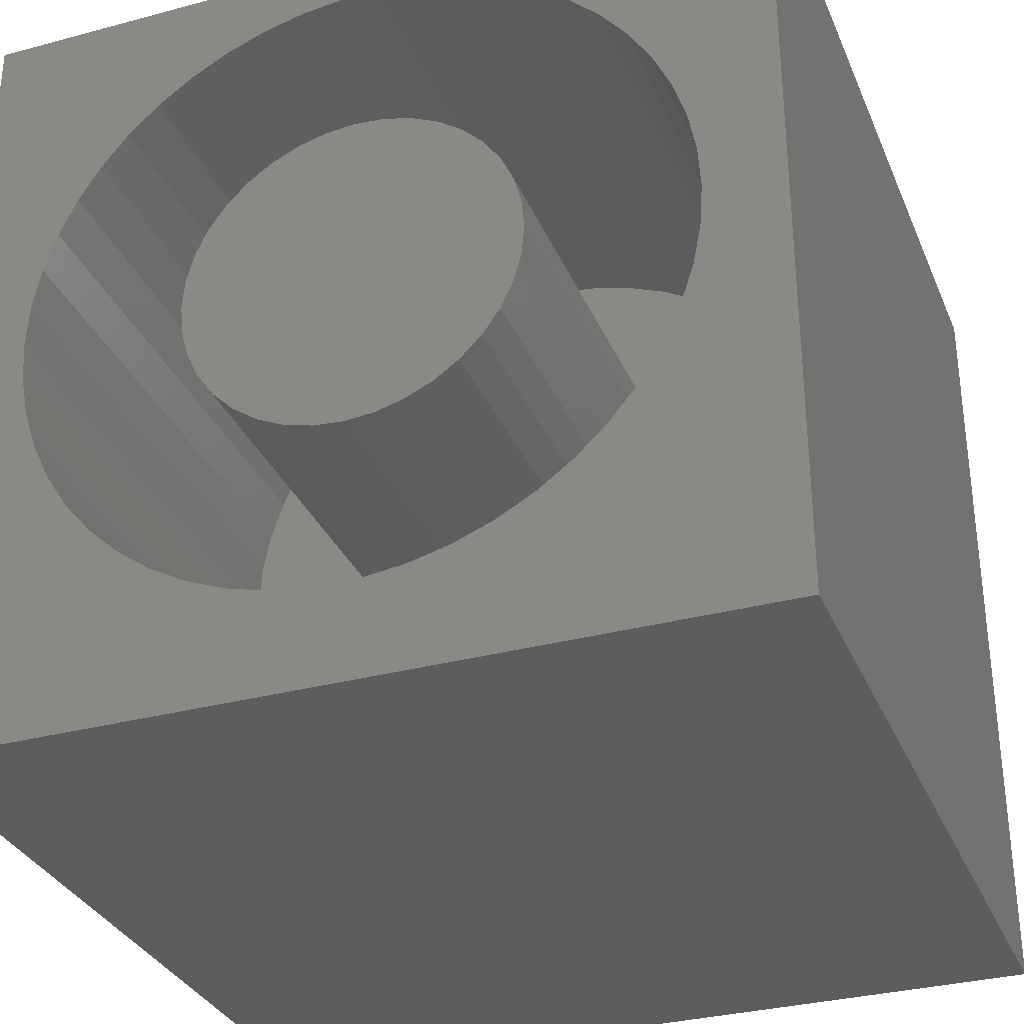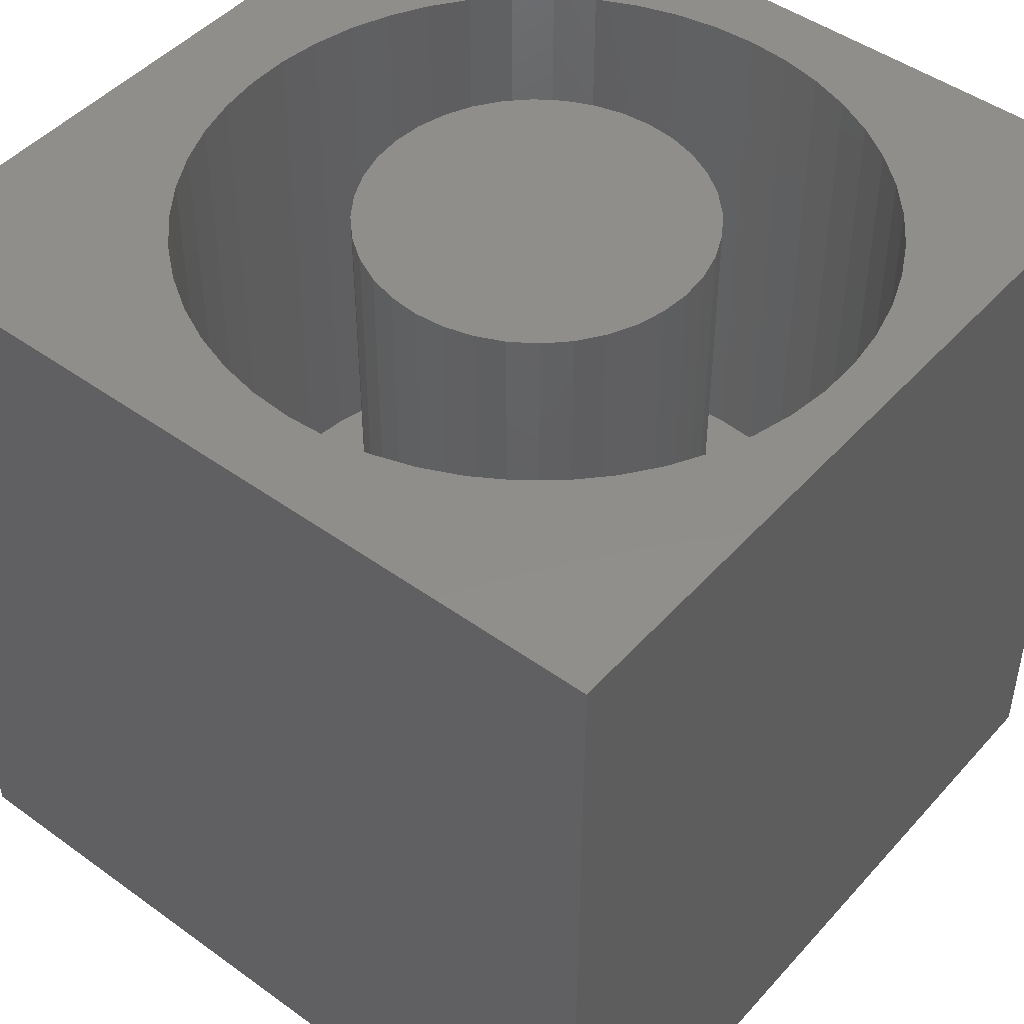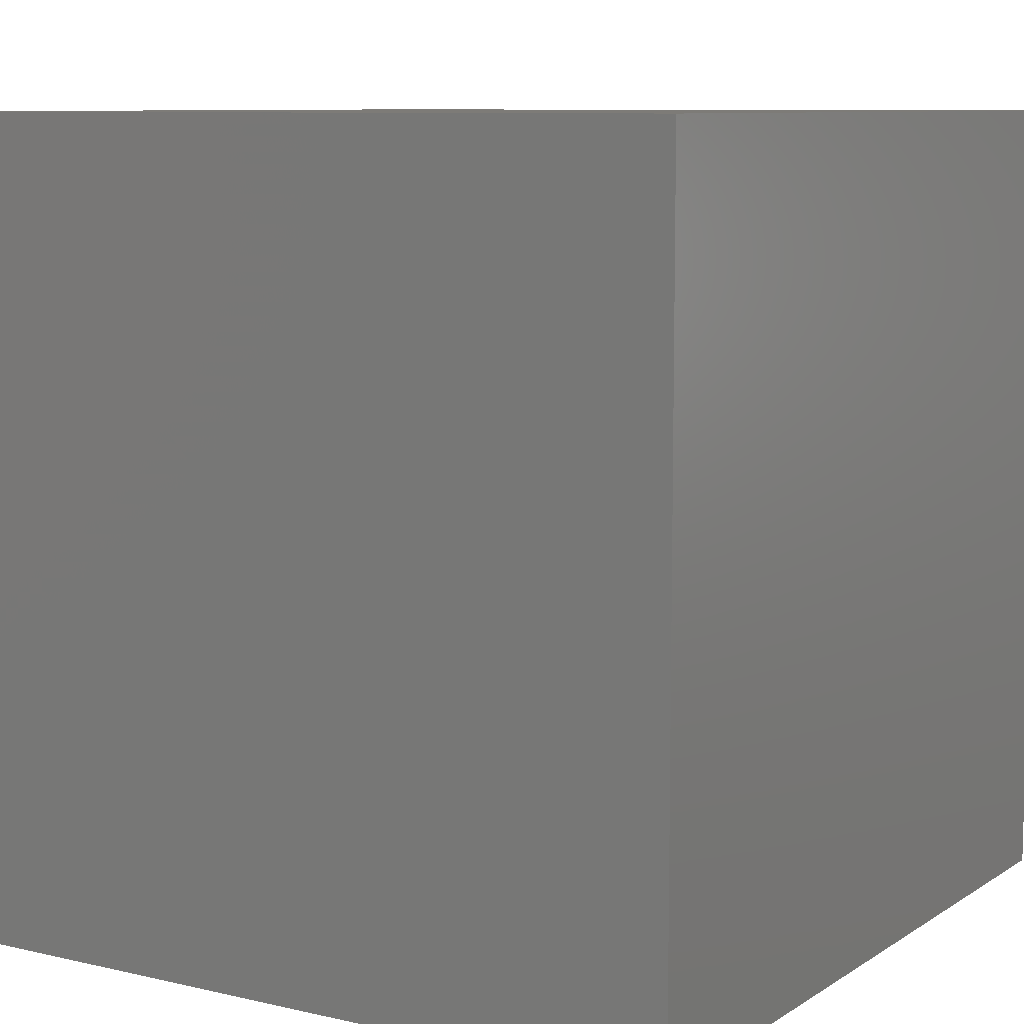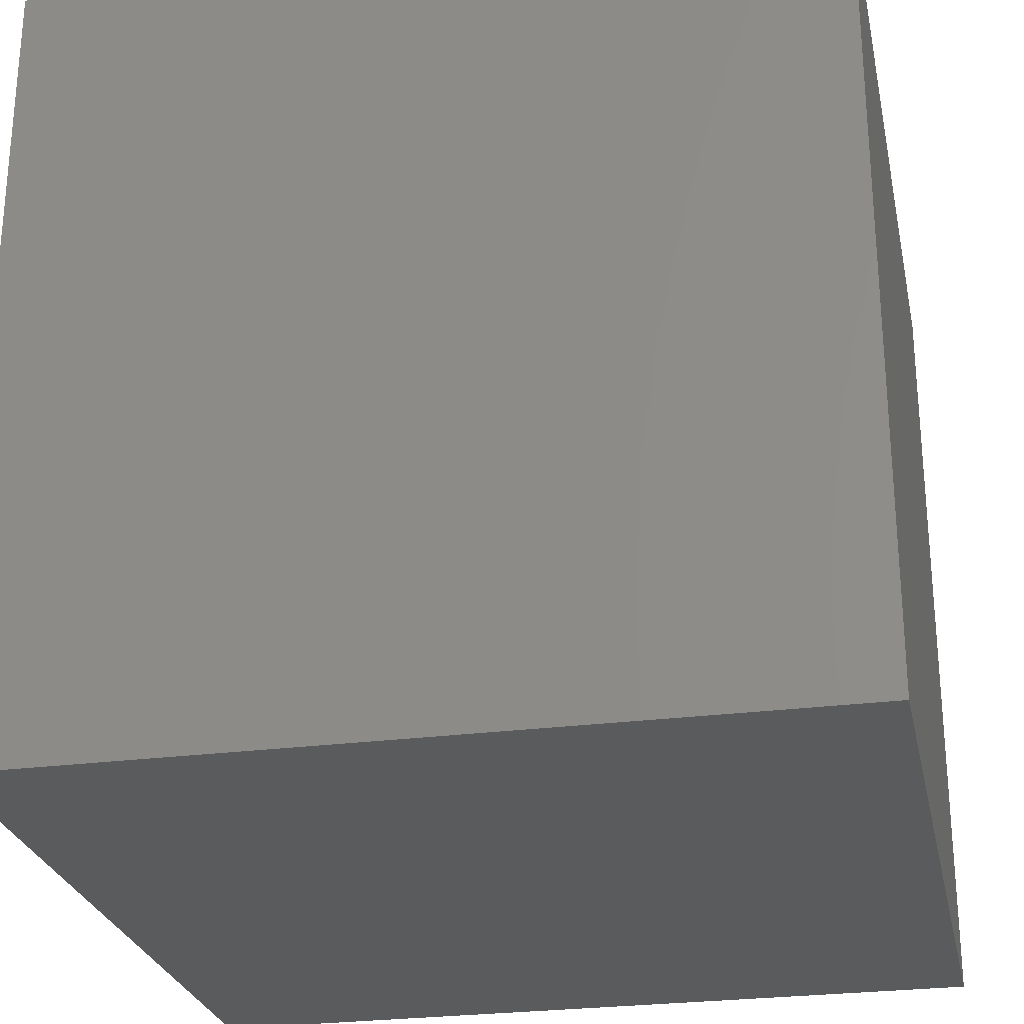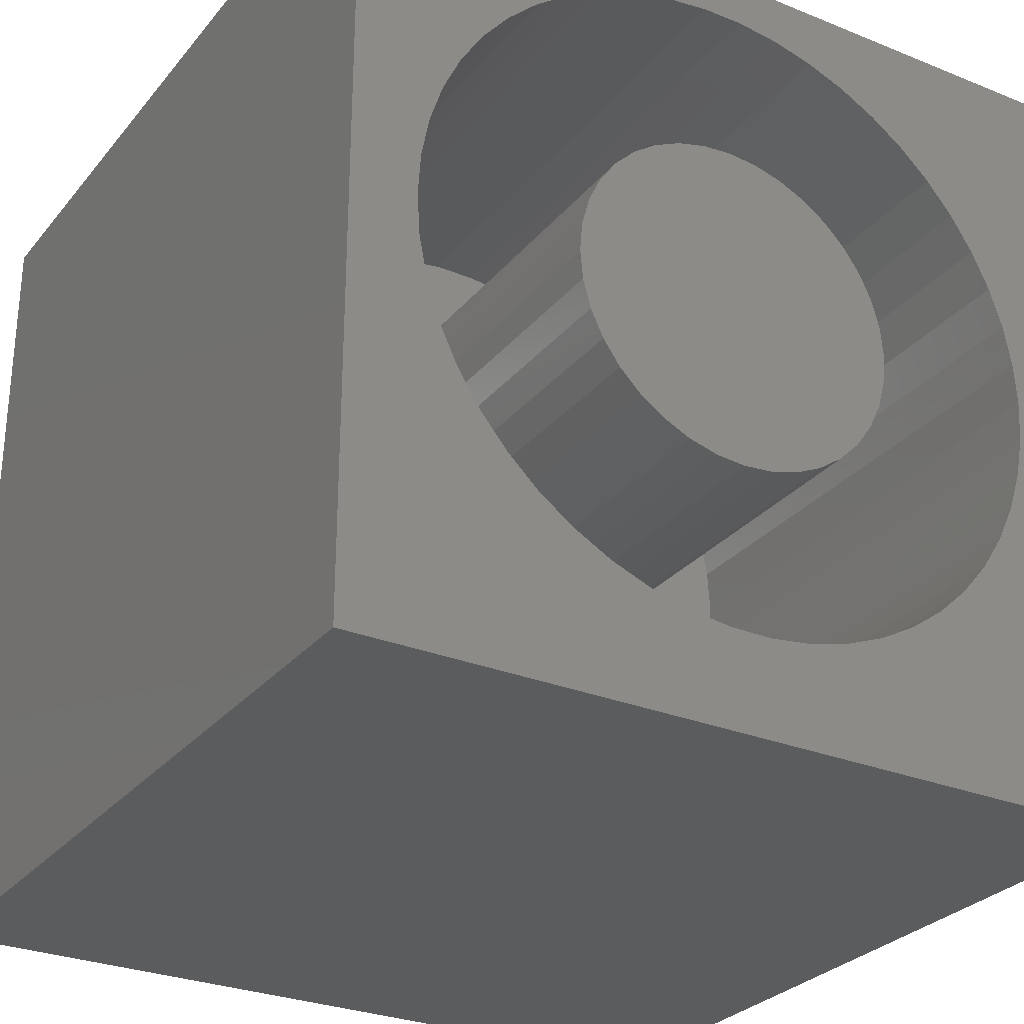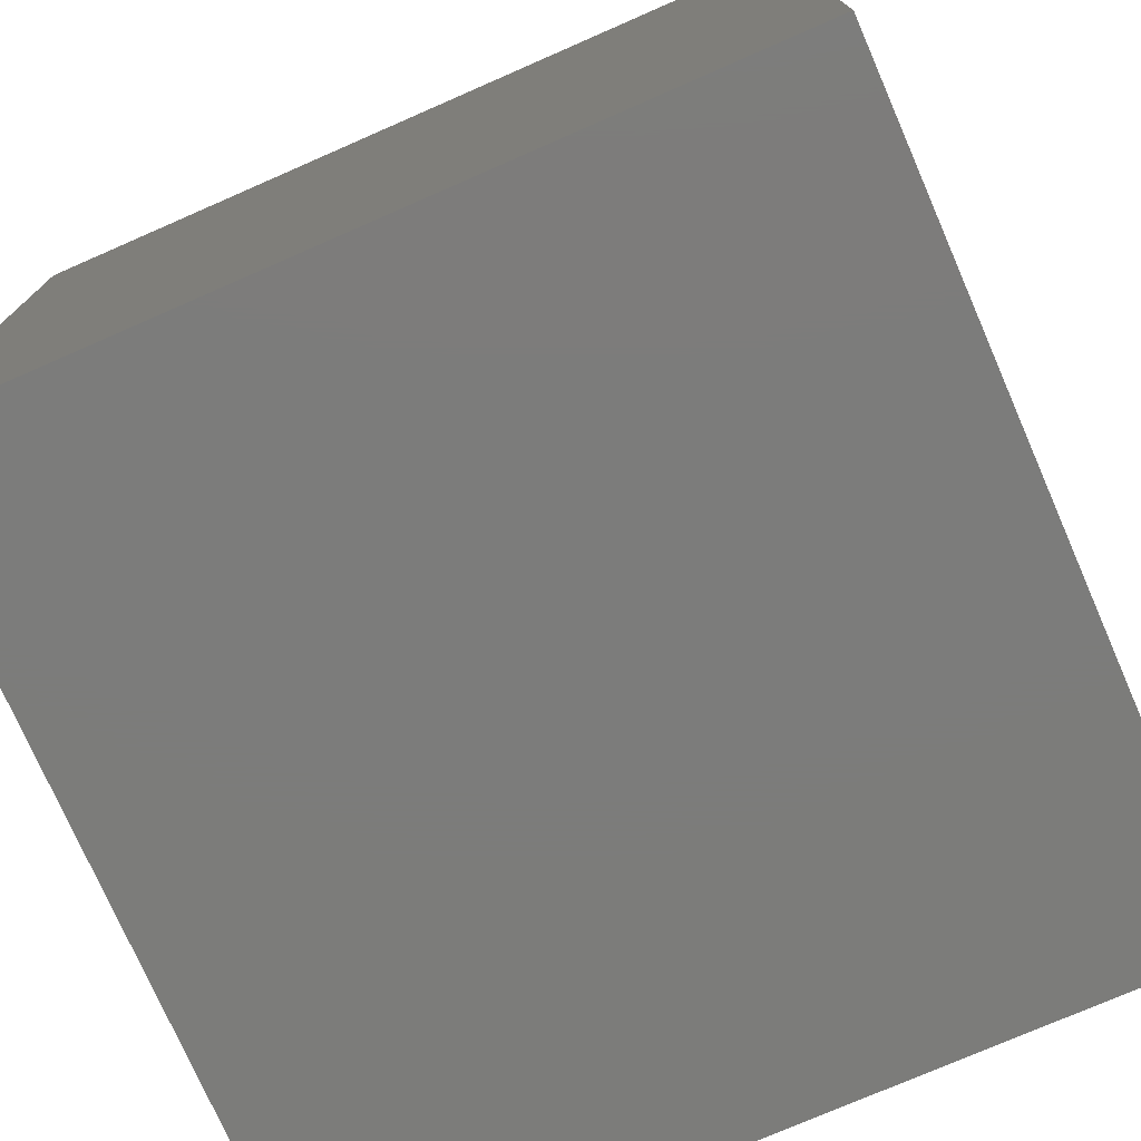
<metadata>
{"format":"stl","ext":"stl","renderer":"f3d","projection":"perspective","resolution":1024,"background":"white","views":[{"elev":-32.3,"azim":20.5,"up":"+Y"},{"elev":46.9,"azim":129.3,"up":"+Z"},{"elev":8.8,"azim":-148.1,"up":"+Y"},{"elev":-26.5,"azim":-168.3,"up":"+Z"},{"elev":-28.7,"azim":-31.2,"up":"+Y"},{"elev":-75.4,"azim":-156.4,"up":"+Z"}]}
</metadata>
<code>
# stl→obj: 180 verts, 356 faces
v 0 10 10
v 0 10 0
v 0 0 10
v 0 0 0
v 9.009 4.781 10
v 10 0 10
v 9.042 5.297 10
v 10 10 10
v 9.009 5.813 10
v 8.913 6.321 10
v 8.913 4.274 10
v 8.753 3.782 10
v 8.533 3.314 10
v 3.654 9.212 10
v 4.155 9.34 10
v 7.55 8.469 10
v 7.926 8.115 10
v 8.256 7.716 10
v 4.155 1.254 10
v 3.654 1.383 10
v 3.174 1.573 10
v 2.721 1.822 10
v 8.533 7.28 10
v 8.753 6.812 10
v 8.256 2.878 10
v 7.926 2.48 10
v 7.55 2.126 10
v 6.198 9.212 10
v 6.678 9.021 10
v 7.131 8.772 10
v 7.131 1.822 10
v 6.678 1.573 10
v 6.198 1.383 10
v 5.697 1.254 10
v 5.184 1.189 10
v 4.668 1.189 10
v 2.302 8.469 10
v 2.721 8.772 10
v 3.174 9.021 10
v 4.668 9.405 10
v 5.184 9.405 10
v 5.697 9.34 10
v 2.302 2.126 10
v 1.926 2.48 10
v 1.596 2.878 10
v 0.9394 6.321 10
v 1.099 6.812 10
v 1.319 7.28 10
v 1.319 3.314 10
v 1.099 3.782 10
v 0.9394 4.274 10
v 0.8426 4.781 10
v 0.8101 5.297 10
v 0.8426 5.813 10
v 1.596 7.716 10
v 1.926 8.115 10
v 10 10 0
v 10 0 0
v 9.009 4.781 3.591
v 9.042 5.297 3.591
v 9.009 5.813 3.591
v 8.913 6.321 3.591
v 8.753 6.812 3.591
v 8.533 7.28 3.591
v 8.256 7.716 3.591
v 7.926 8.115 3.591
v 7.55 8.469 3.591
v 7.131 8.772 3.591
v 6.678 9.021 3.591
v 6.198 9.212 3.591
v 5.697 9.34 3.591
v 5.184 9.405 3.591
v 4.668 9.405 3.591
v 4.155 9.34 3.591
v 3.654 9.212 3.591
v 3.174 9.021 3.591
v 2.721 8.772 3.591
v 2.302 8.469 3.591
v 1.926 8.115 3.591
v 1.596 7.716 3.591
v 1.319 7.28 3.591
v 1.099 6.812 3.591
v 0.9394 6.321 3.591
v 0.8426 5.813 3.591
v 0.8101 5.297 3.591
v 0.8426 4.781 3.591
v 0.9394 4.274 3.591
v 1.099 3.782 3.591
v 1.319 3.314 3.591
v 1.596 2.878 3.591
v 1.926 2.48 3.591
v 2.302 2.126 3.591
v 2.721 1.822 3.591
v 3.174 1.573 3.591
v 3.654 1.383 3.591
v 4.155 1.254 3.591
v 4.668 1.189 3.591
v 5.184 1.189 3.591
v 5.697 1.254 3.591
v 6.198 1.383 3.591
v 6.678 1.573 3.591
v 7.131 1.822 3.591
v 7.55 2.126 3.591
v 7.926 2.48 3.591
v 8.256 2.878 3.591
v 8.533 3.314 3.591
v 8.753 3.782 3.591
v 8.913 4.274 3.591
v 4.926 7.384 3.591
v 4.564 7.352 3.591
v 4.212 7.258 3.591
v 6.887 4.583 3.591
v 6.981 4.935 3.591
v 7.013 5.297 3.591
v 6.981 5.66 3.591
v 5.969 7.105 3.591
v 5.64 7.258 3.591
v 5.288 7.352 3.591
v 6.733 6.341 3.591
v 6.525 6.639 3.591
v 6.267 6.896 3.591
v 6.887 6.011 3.591
v 6.525 3.956 3.591
v 6.733 4.254 3.591
v 5.64 3.336 3.591
v 5.969 3.49 3.591
v 6.267 3.698 3.591
v 3.882 3.49 3.591
v 4.212 3.336 3.591
v 4.564 3.242 3.591
v 4.926 3.21 3.591
v 5.288 3.242 3.591
v 3.119 4.254 3.591
v 3.327 3.956 3.591
v 3.584 3.698 3.591
v 3.327 6.639 3.591
v 3.119 6.341 3.591
v 2.965 6.011 3.591
v 3.882 7.105 3.591
v 3.584 6.896 3.591
v 2.871 5.66 3.591
v 2.839 5.297 3.591
v 2.871 4.935 3.591
v 2.965 4.583 3.591
v 7.013 5.297 10
v 6.981 4.935 10
v 6.887 4.583 10
v 6.733 4.254 10
v 6.525 3.956 10
v 6.267 3.698 10
v 5.969 3.49 10
v 5.64 3.336 10
v 5.288 3.242 10
v 4.926 3.21 10
v 4.564 3.242 10
v 4.212 3.336 10
v 3.882 3.49 10
v 3.584 3.698 10
v 3.327 3.956 10
v 3.119 4.254 10
v 2.965 4.583 10
v 2.871 4.935 10
v 2.839 5.297 10
v 2.871 5.66 10
v 2.965 6.011 10
v 3.119 6.341 10
v 3.327 6.639 10
v 3.584 6.896 10
v 3.882 7.105 10
v 4.212 7.258 10
v 4.564 7.352 10
v 4.926 7.384 10
v 5.288 7.352 10
v 5.64 7.258 10
v 5.969 7.105 10
v 6.267 6.896 10
v 6.525 6.639 10
v 6.733 6.341 10
v 6.887 6.011 10
v 6.981 5.66 10
f 1 2 3
f 3 2 4
f 5 6 7
f 7 6 8
f 7 8 9
f 9 8 10
f 5 11 6
f 6 11 12
f 6 12 13
f 14 15 1
f 16 17 8
f 8 17 18
f 19 20 3
f 3 20 21
f 3 21 22
f 18 23 8
f 8 23 24
f 8 24 10
f 13 25 6
f 6 25 26
f 6 26 27
f 28 29 8
f 8 29 30
f 8 30 16
f 27 31 6
f 6 31 32
f 6 32 33
f 33 34 6
f 6 34 35
f 6 35 3
f 3 35 36
f 3 36 19
f 37 38 1
f 1 38 39
f 1 39 14
f 15 40 1
f 1 40 41
f 1 41 8
f 8 41 42
f 8 42 28
f 22 43 3
f 3 43 44
f 3 44 45
f 46 47 1
f 1 47 48
f 45 49 3
f 3 49 50
f 3 50 51
f 51 52 3
f 3 52 53
f 3 53 1
f 1 53 54
f 1 54 46
f 48 55 1
f 1 55 56
f 1 56 37
f 57 8 58
f 58 8 6
f 2 57 4
f 4 57 58
f 8 57 1
f 1 57 2
f 58 6 4
f 4 6 3
f 59 7 60
f 60 7 9
f 60 9 61
f 61 9 10
f 61 10 62
f 62 10 24
f 62 24 63
f 63 24 23
f 63 23 64
f 64 23 18
f 64 18 65
f 65 18 17
f 65 17 66
f 66 17 16
f 66 16 67
f 67 16 30
f 67 30 68
f 68 30 29
f 68 29 69
f 69 29 28
f 69 28 70
f 70 28 42
f 70 42 71
f 71 42 41
f 71 41 72
f 72 41 40
f 72 40 73
f 73 40 15
f 73 15 74
f 74 15 14
f 74 14 75
f 75 14 39
f 75 39 76
f 76 39 38
f 76 38 77
f 77 38 37
f 77 37 78
f 78 37 56
f 78 56 79
f 79 56 55
f 79 55 80
f 80 55 48
f 80 48 81
f 81 48 47
f 81 47 82
f 82 47 46
f 82 46 83
f 83 46 54
f 83 54 84
f 84 54 53
f 84 53 85
f 85 53 52
f 85 52 86
f 86 52 51
f 86 51 87
f 87 51 50
f 87 50 88
f 88 50 49
f 88 49 89
f 89 49 45
f 89 45 90
f 90 45 44
f 90 44 91
f 91 44 43
f 91 43 92
f 92 43 22
f 92 22 93
f 93 22 21
f 93 21 94
f 94 21 20
f 94 20 95
f 95 20 19
f 95 19 96
f 96 19 36
f 96 36 97
f 97 36 35
f 97 35 98
f 98 35 34
f 98 34 99
f 99 34 33
f 99 33 100
f 100 33 32
f 100 32 101
f 101 32 31
f 101 31 102
f 102 31 27
f 102 27 103
f 103 27 26
f 103 26 104
f 104 26 25
f 104 25 105
f 105 25 13
f 105 13 106
f 106 13 12
f 106 12 107
f 107 12 11
f 107 11 108
f 108 11 5
f 108 5 59
f 59 5 7
f 109 73 110
f 110 73 74
f 110 74 111
f 112 108 113
f 113 108 59
f 113 59 114
f 114 59 60
f 114 60 115
f 116 69 117
f 117 69 70
f 117 70 118
f 118 70 71
f 118 71 109
f 109 71 72
f 109 72 73
f 119 65 120
f 120 65 66
f 120 66 121
f 121 66 67
f 121 67 116
f 116 67 68
f 116 68 69
f 60 61 115
f 115 61 62
f 115 62 122
f 122 62 63
f 122 63 119
f 119 63 64
f 119 64 65
f 123 105 124
f 124 105 106
f 124 106 112
f 112 106 107
f 112 107 108
f 125 101 126
f 126 101 102
f 126 102 127
f 127 102 103
f 127 103 123
f 123 103 104
f 123 104 105
f 128 94 129
f 129 94 95
f 129 95 130
f 130 95 96
f 130 96 131
f 96 97 131
f 131 97 98
f 131 98 132
f 132 98 99
f 132 99 125
f 125 99 100
f 125 100 101
f 133 90 134
f 134 90 91
f 134 91 135
f 135 91 92
f 135 92 128
f 128 92 93
f 128 93 94
f 136 80 137
f 137 80 81
f 137 81 138
f 74 75 111
f 111 75 76
f 111 76 139
f 139 76 77
f 139 77 140
f 140 77 78
f 140 78 136
f 136 78 79
f 136 79 80
f 81 82 138
f 138 82 83
f 138 83 141
f 141 83 84
f 141 84 142
f 142 84 85
f 142 85 143
f 85 86 143
f 143 86 87
f 143 87 144
f 144 87 88
f 144 88 133
f 133 88 89
f 133 89 90
f 115 145 114
f 114 145 146
f 114 146 113
f 113 146 147
f 113 147 112
f 112 147 148
f 112 148 124
f 124 148 149
f 124 149 123
f 123 149 150
f 123 150 127
f 127 150 151
f 127 151 126
f 126 151 152
f 126 152 125
f 125 152 153
f 125 153 132
f 132 153 154
f 132 154 131
f 131 154 155
f 131 155 130
f 130 155 156
f 130 156 129
f 129 156 157
f 129 157 128
f 128 157 158
f 128 158 135
f 135 158 159
f 135 159 134
f 134 159 160
f 134 160 133
f 133 160 161
f 133 161 144
f 144 161 162
f 144 162 143
f 143 162 163
f 143 163 142
f 142 163 164
f 142 164 141
f 141 164 165
f 141 165 138
f 138 165 166
f 138 166 137
f 137 166 167
f 137 167 136
f 136 167 168
f 136 168 140
f 140 168 169
f 140 169 139
f 139 169 170
f 139 170 111
f 111 170 171
f 111 171 110
f 110 171 172
f 110 172 109
f 109 172 173
f 109 173 118
f 118 173 174
f 118 174 117
f 117 174 175
f 117 175 116
f 116 175 176
f 116 176 121
f 121 176 177
f 121 177 120
f 120 177 178
f 120 178 119
f 119 178 179
f 119 179 122
f 122 179 180
f 122 180 115
f 115 180 145
f 171 170 157
f 155 154 172
f 172 154 153
f 171 157 172
f 172 157 156
f 172 156 155
f 153 152 172
f 172 152 151
f 172 151 150
f 150 149 172
f 172 149 148
f 172 148 147
f 174 145 180
f 180 179 174
f 174 179 178
f 174 178 175
f 175 178 177
f 175 177 176
f 170 169 157
f 157 169 168
f 157 168 167
f 174 173 145
f 145 173 172
f 145 172 146
f 146 172 147
f 167 166 157
f 157 166 165
f 157 165 158
f 158 165 159
f 163 162 161
f 165 164 159
f 159 164 163
f 159 163 160
f 160 163 161

</code>
